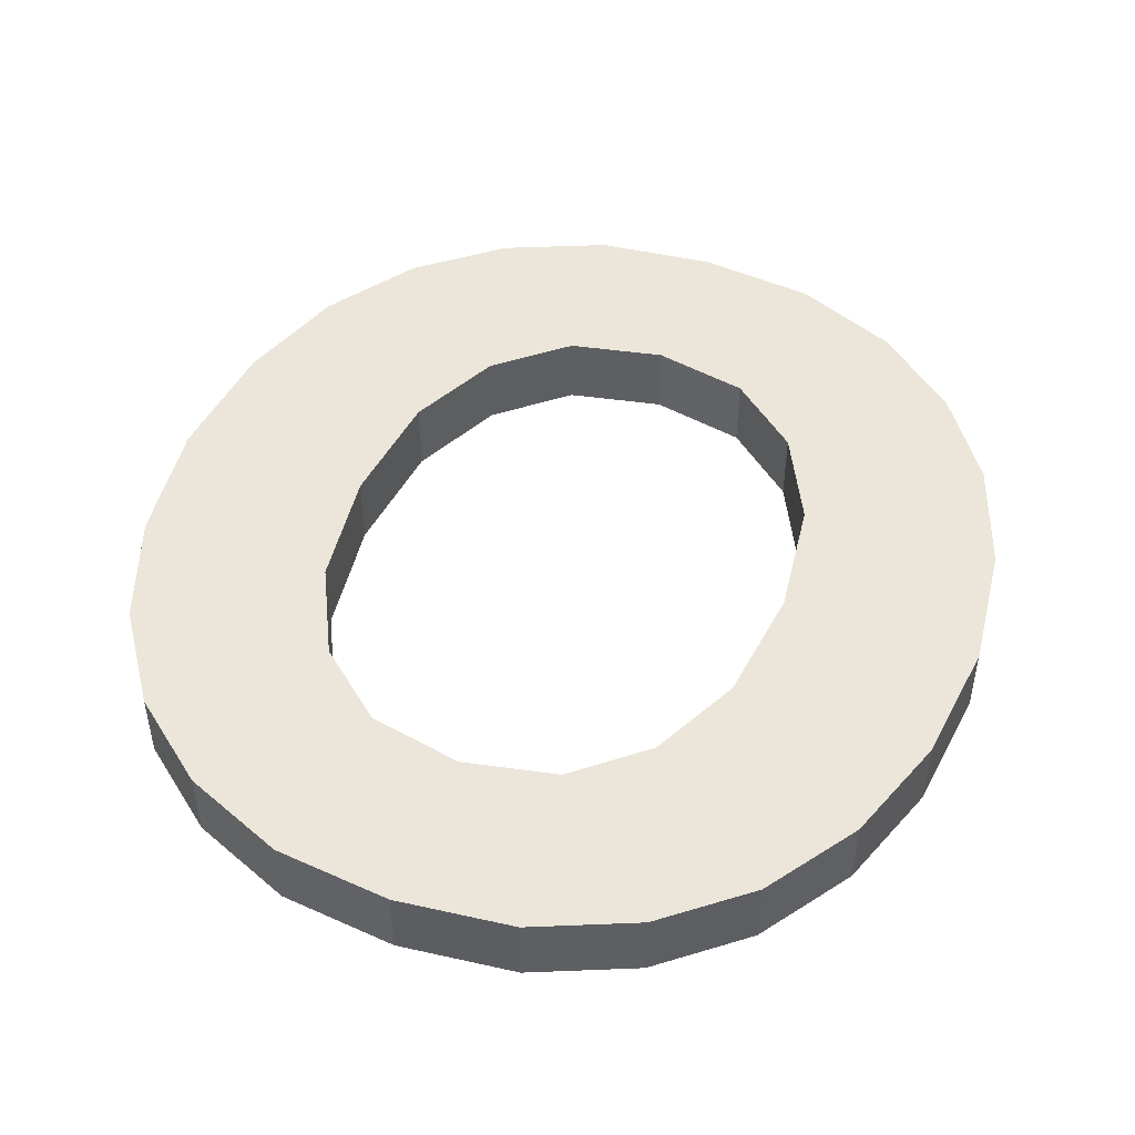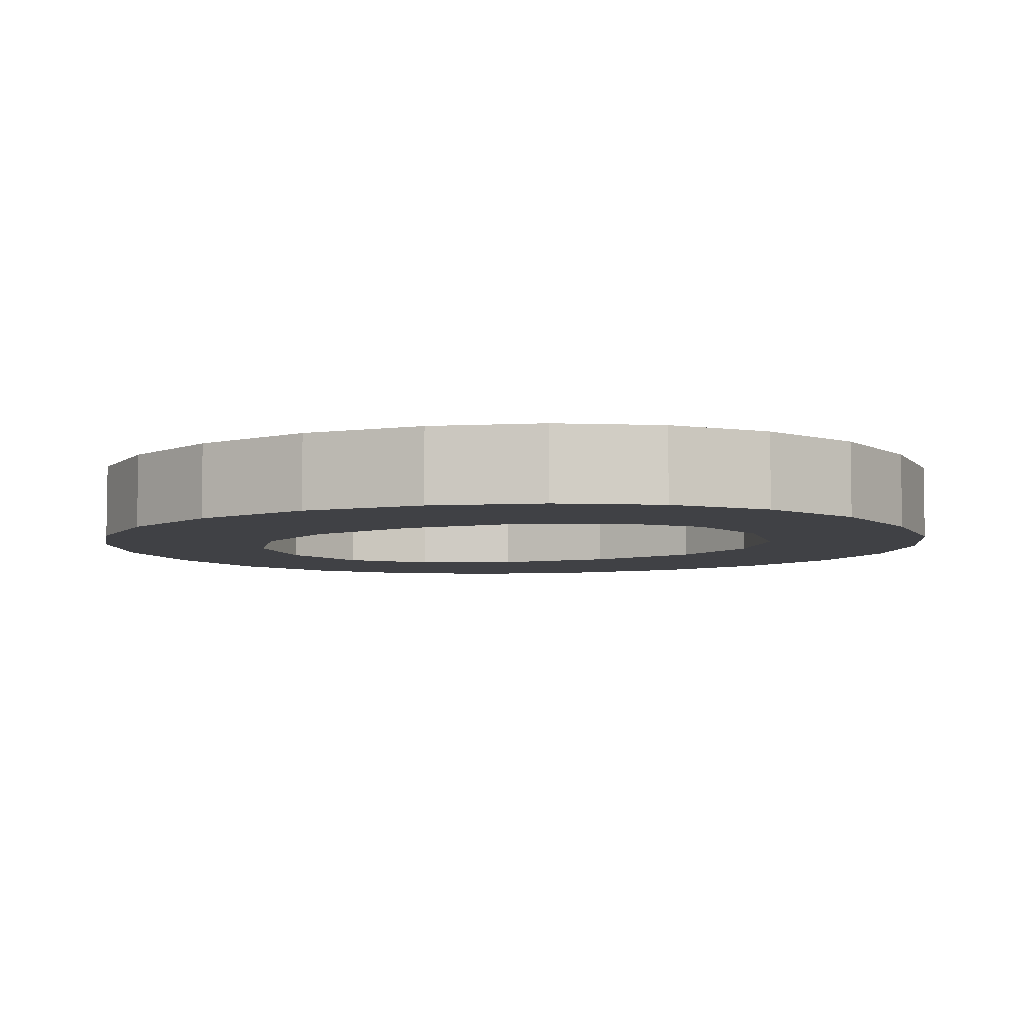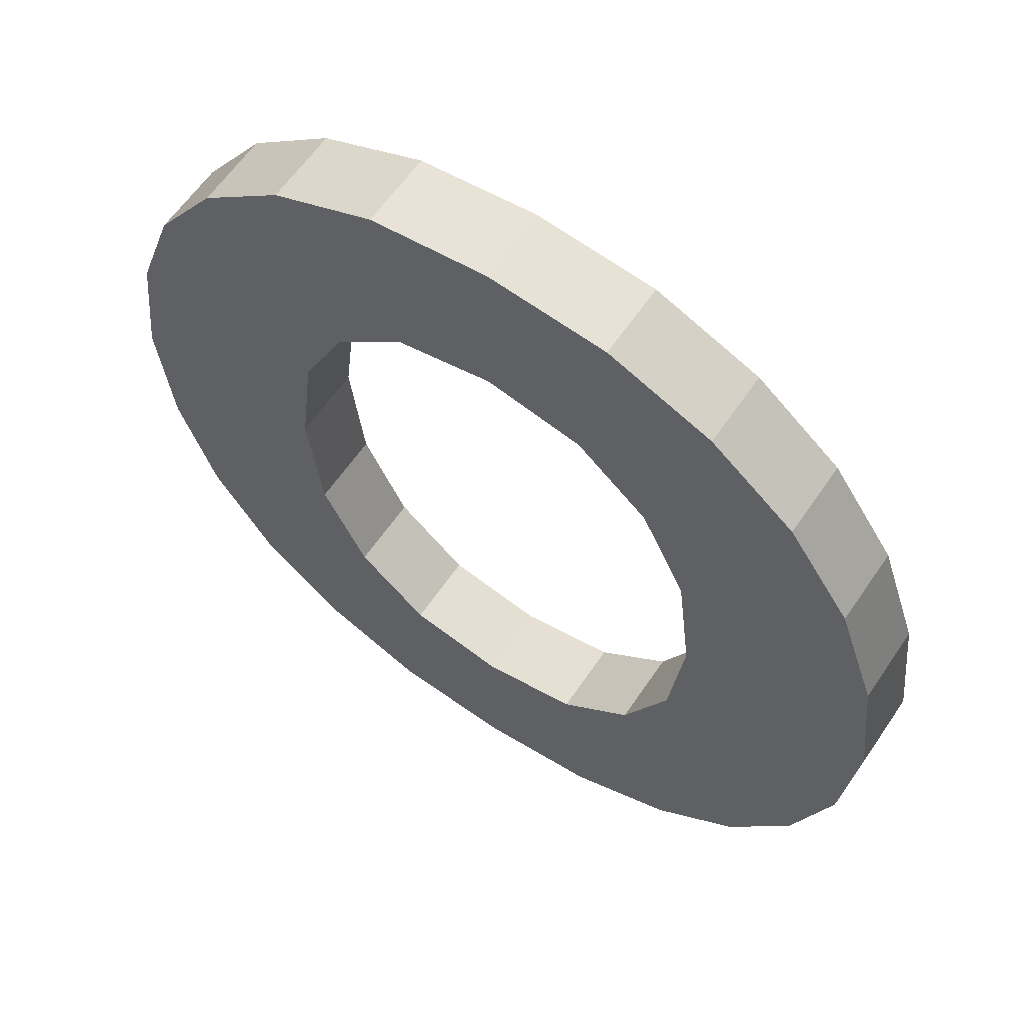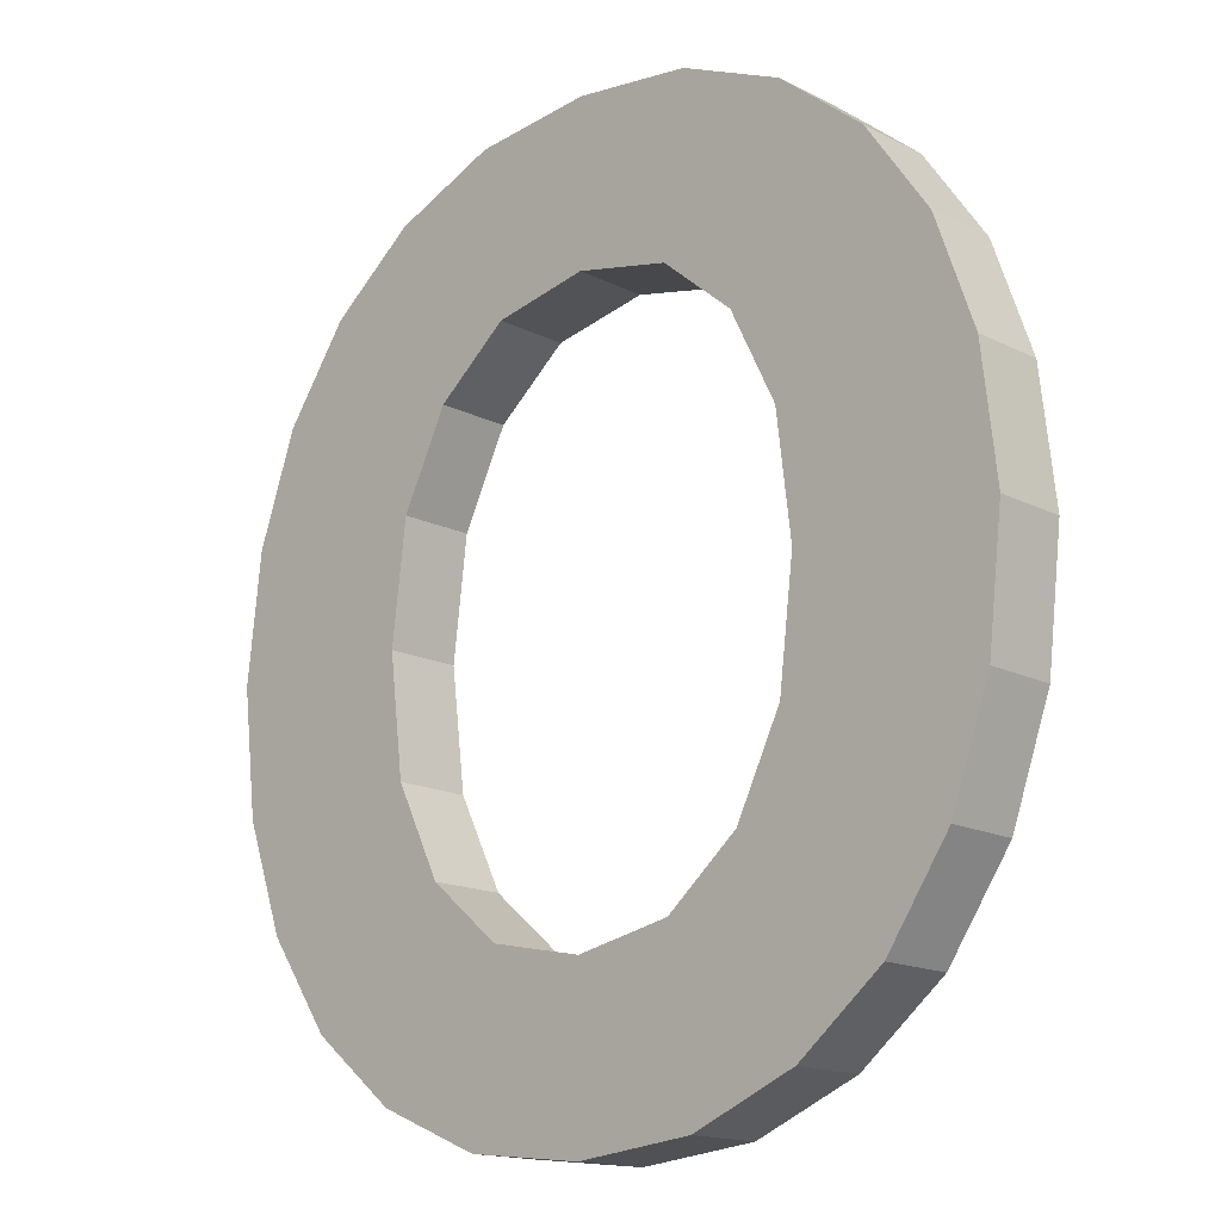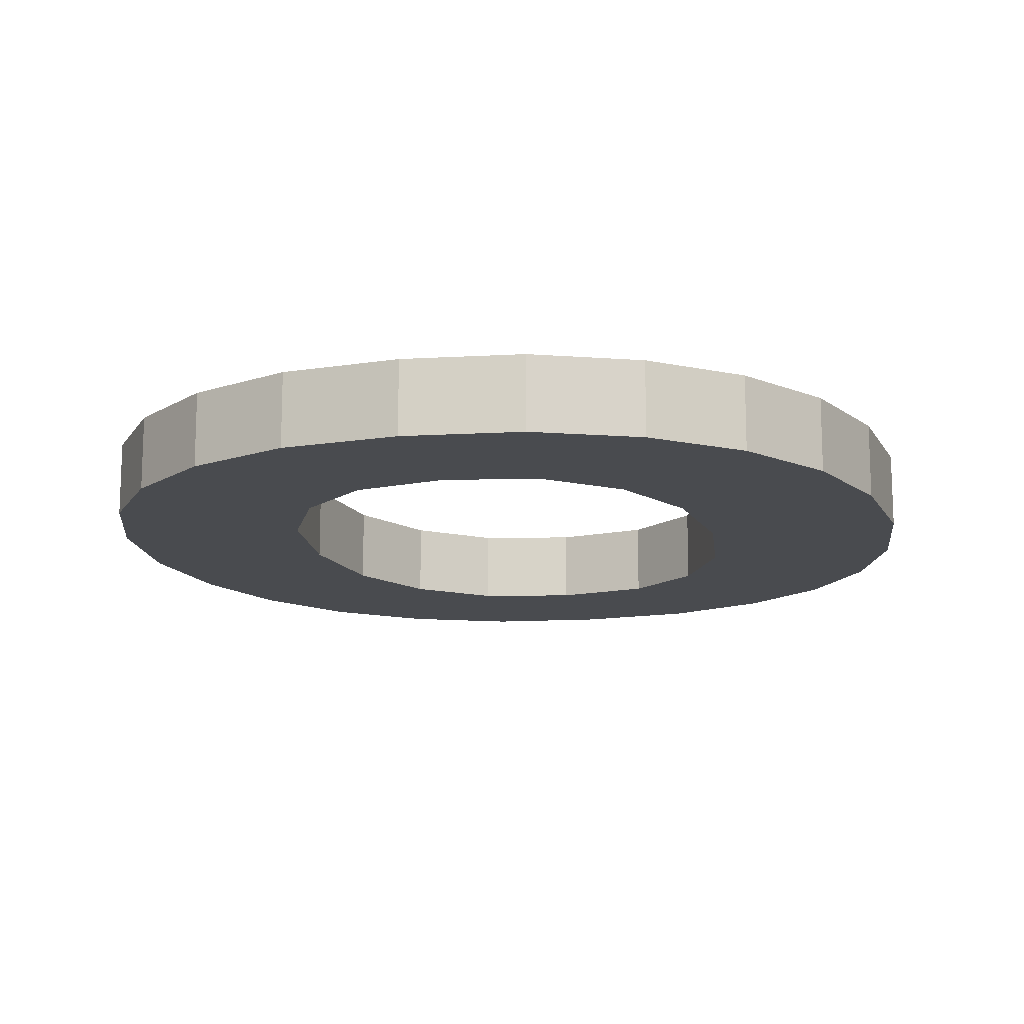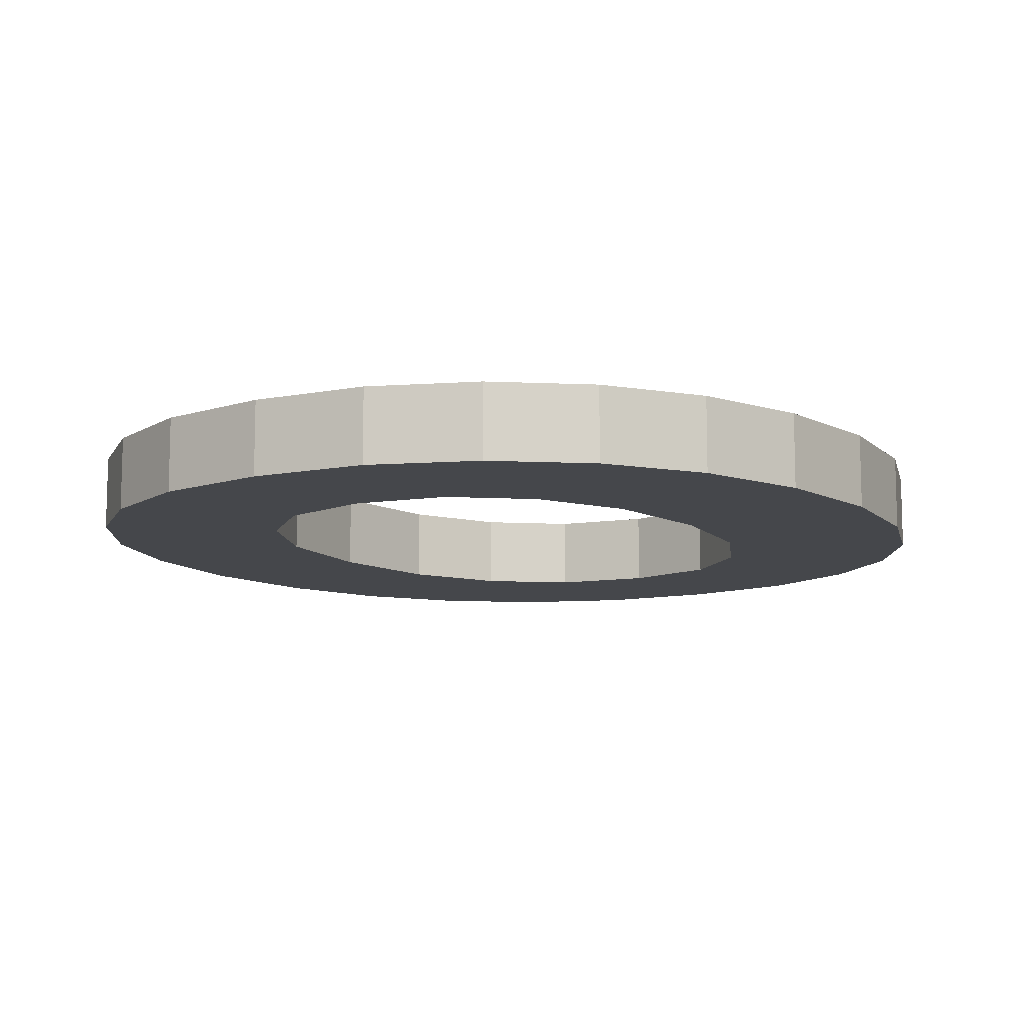
<metadata>
{"format":"obj","ext":"obj","renderer":"f3d","projection":"perspective","resolution":1024,"background":"white","views":[{"elev":48.5,"azim":-159.7,"up":"+Y"},{"elev":-5.9,"azim":118.2,"up":"+Y"},{"elev":60.9,"azim":34.0,"up":"+Z"},{"elev":-15.6,"azim":-136.8,"up":"+Z"},{"elev":-13.9,"azim":13.4,"up":"+Y"},{"elev":-10.6,"azim":-147.4,"up":"+Y"}]}
</metadata>
<code>
v -0.073 0.046 -0.272
v 0 0.046 -0.28
v 0.073 0.046 -0.272
v -0.137 0.046 -0.245
v 0.137 0.046 -0.245
v -0.189 0.046 -0.203
v 0.189 0.046 -0.203
v 0 0.046 -0.18
v 0.228 0.046 -0.146
v -0.059 0.046 -0.168
v 0.059 0.046 -0.168
v -0.228 0.046 -0.146
v 0.103 0.046 -0.131
v -0.103 0.046 -0.131
v 0.252 0.046 -0.078
v -0.252 0.046 -0.078
v 0.131 0.046 -0.074
v -0.131 0.046 -0.074
v -0.261 0.046 0
v -0.14 0.046 0
v 0.261 0.046 0
v 0.14 0.046 0
v 0.131 0.046 0.074
v 0.252 0.046 0.079
v 0.103 0.046 0.131
v 0.228 0.046 0.147
v 0.059 0.046 0.168
v -0.252 0.046 0.079
v -0.131 0.046 0.074
v -0.103 0.046 0.131
v -0.228 0.046 0.147
v -0.059 0.046 0.168
v 0.189 0.046 0.203
v -0.189 0.046 0.203
v -0 0.046 0.18
v -0.137 0.046 0.245
v 0.137 0.046 0.245
v -0.073 0.046 0.272
v 0.073 0.046 0.272
v -0 0.046 0.28
v 0.073 0 -0.272
v 0 0 -0.28
v -0.073 0 -0.272
v -0.137 0 -0.245
v 0.137 0 -0.245
v -0.189 0 -0.203
v 0.189 0 -0.203
v 0 0 -0.18
v 0.228 0 -0.146
v -0.059 0 -0.168
v 0.059 0 -0.168
v -0.228 0 -0.146
v 0.103 0 -0.131
v -0.103 0 -0.131
v 0.252 0 -0.078
v -0.252 0 -0.078
v 0.131 -0 -0.074
v -0.131 0 -0.074
v -0.261 0 0
v -0.14 0 0
v 0.261 -0 0
v 0.14 -0 0
v 0.131 -0 0.074
v 0.252 -0 0.079
v 0.103 -0 0.131
v 0.228 -0 0.147
v 0.059 -0 0.168
v -0.252 -0 0.079
v -0.131 0 0.074
v -0.103 -0 0.131
v -0.228 -0 0.147
v -0.059 -0 0.168
v 0.189 -0 0.203
v -0.189 -0 0.203
v -0 -0 0.18
v -0.137 -0 0.245
v 0.137 -0 0.245
v -0.073 -0 0.272
v 0.073 -0 0.272
v -0 -0 0.28
v -0.073 0 -0.272
v 0 0 -0.28
v 0 0.046 -0.28
v -0.073 0.046 -0.272
v -0.137 0 -0.245
v -0.137 0.046 -0.245
v -0.189 0 -0.203
v -0.189 0.046 -0.203
v -0.228 0 -0.146
v -0.228 0.046 -0.146
v -0.252 0 -0.078
v -0.252 0.046 -0.078
v -0.261 0 0
v -0.261 0.046 0
v -0.252 -0 0.079
v -0.252 0.046 0.079
v -0.228 -0 0.147
v -0.228 0.046 0.147
v -0.189 -0 0.203
v -0.189 0.046 0.203
v -0.137 -0 0.245
v -0.137 0.046 0.245
v -0.073 -0 0.272
v -0.073 0.046 0.272
v -0 -0 0.28
v -0 0.046 0.28
v 0.073 -0 0.272
v 0.073 0.046 0.272
v 0.137 -0 0.245
v 0.137 0.046 0.245
v 0.189 -0 0.203
v 0.189 0.046 0.203
v 0.228 -0 0.147
v 0.228 0.046 0.147
v 0.252 -0 0.079
v 0.252 0.046 0.079
v 0.261 -0 0
v 0.261 0.046 0
v 0.252 0 -0.078
v 0.252 0.046 -0.078
v 0.228 0 -0.146
v 0.228 0.046 -0.146
v 0.189 0 -0.203
v 0.189 0.046 -0.203
v 0.137 0 -0.245
v 0.137 0.046 -0.245
v 0.073 0 -0.272
v 0.073 0.046 -0.272
v 0 0 -0.28
v 0 0.046 -0.28
v 0.059 0 -0.168
v 0 0 -0.18
v 0 0.046 -0.18
v 0.059 0.046 -0.168
v 0.103 0 -0.131
v 0.103 0.046 -0.131
v 0.131 -0 -0.074
v 0.131 0.046 -0.074
v 0.14 -0 0
v 0.14 0.046 0
v 0.131 -0 0.074
v 0.131 0.046 0.074
v 0.103 -0 0.131
v 0.103 0.046 0.131
v 0.059 -0 0.168
v 0.059 0.046 0.168
v -0 -0 0.18
v -0 0.046 0.18
v -0.059 -0 0.168
v -0.059 0.046 0.168
v -0.103 -0 0.131
v -0.103 0.046 0.131
v -0.131 0 0.074
v -0.131 0.046 0.074
v -0.14 0 0
v -0.14 0.046 0
v -0.131 0 -0.074
v -0.131 0.046 -0.074
v -0.103 0 -0.131
v -0.103 0.046 -0.131
v -0.059 0 -0.168
v -0.059 0.046 -0.168
v 0 0 -0.18
v 0 0.046 -0.18
f 1 3 2
f 3 1 4
f 3 4 5
f 5 4 6
f 5 6 7
f 7 6 8
f 8 9 7
f 8 6 10
f 9 8 11
f 12 10 6
f 9 11 13
f 10 12 14
f 9 13 15
f 14 12 16
f 15 13 17
f 14 16 18
f 18 16 19
f 18 19 20
f 15 17 21
f 21 17 22
f 21 22 23
f 21 23 24
f 24 23 25
f 24 25 26
f 26 25 27
f 20 19 28
f 20 28 29
f 29 28 30
f 30 28 31
f 30 31 32
f 26 27 33
f 32 31 34
f 32 34 35
f 33 27 35
f 33 35 34
f 33 34 36
f 33 36 37
f 37 36 38
f 37 38 39
f 39 38 40
f 41 43 42
f 43 41 44
f 44 41 45
f 44 45 46
f 46 45 47
f 46 47 48
f 49 48 47
f 46 48 50
f 48 49 51
f 50 52 46
f 51 49 53
f 52 50 54
f 53 49 55
f 52 54 56
f 53 55 57
f 56 54 58
f 58 59 56
f 59 58 60
f 57 55 61
f 57 61 62
f 62 61 63
f 63 61 64
f 63 64 65
f 65 64 66
f 65 66 67
f 59 60 68
f 68 60 69
f 68 69 70
f 68 70 71
f 71 70 72
f 67 66 73
f 71 72 74
f 74 72 75
f 67 73 75
f 75 73 74
f 74 73 76
f 76 73 77
f 76 77 78
f 78 77 79
f 78 79 80
f 81 83 82
f 84 83 81
f 85 84 81
f 86 84 85
f 87 86 85
f 88 86 87
f 89 88 87
f 90 88 89
f 91 90 89
f 92 90 91
f 93 92 91
f 94 92 93
f 95 94 93
f 96 94 95
f 97 96 95
f 98 96 97
f 99 98 97
f 100 98 99
f 101 100 99
f 102 100 101
f 103 102 101
f 104 102 103
f 105 104 103
f 106 104 105
f 107 106 105
f 108 106 107
f 109 108 107
f 110 108 109
f 111 110 109
f 112 110 111
f 113 112 111
f 114 112 113
f 115 114 113
f 116 114 115
f 117 116 115
f 118 116 117
f 119 118 117
f 120 118 119
f 121 120 119
f 122 120 121
f 123 122 121
f 124 122 123
f 125 124 123
f 126 124 125
f 127 126 125
f 128 126 127
f 129 128 127
f 130 128 129
f 131 133 132
f 134 133 131
f 135 134 131
f 136 134 135
f 137 136 135
f 138 136 137
f 139 138 137
f 140 138 139
f 141 140 139
f 142 140 141
f 143 142 141
f 144 142 143
f 145 144 143
f 146 144 145
f 147 146 145
f 148 146 147
f 149 148 147
f 150 148 149
f 151 150 149
f 152 150 151
f 153 152 151
f 154 152 153
f 155 154 153
f 156 154 155
f 157 156 155
f 158 156 157
f 159 158 157
f 160 158 159
f 161 160 159
f 162 160 161
f 163 162 161
f 164 162 163

</code>
